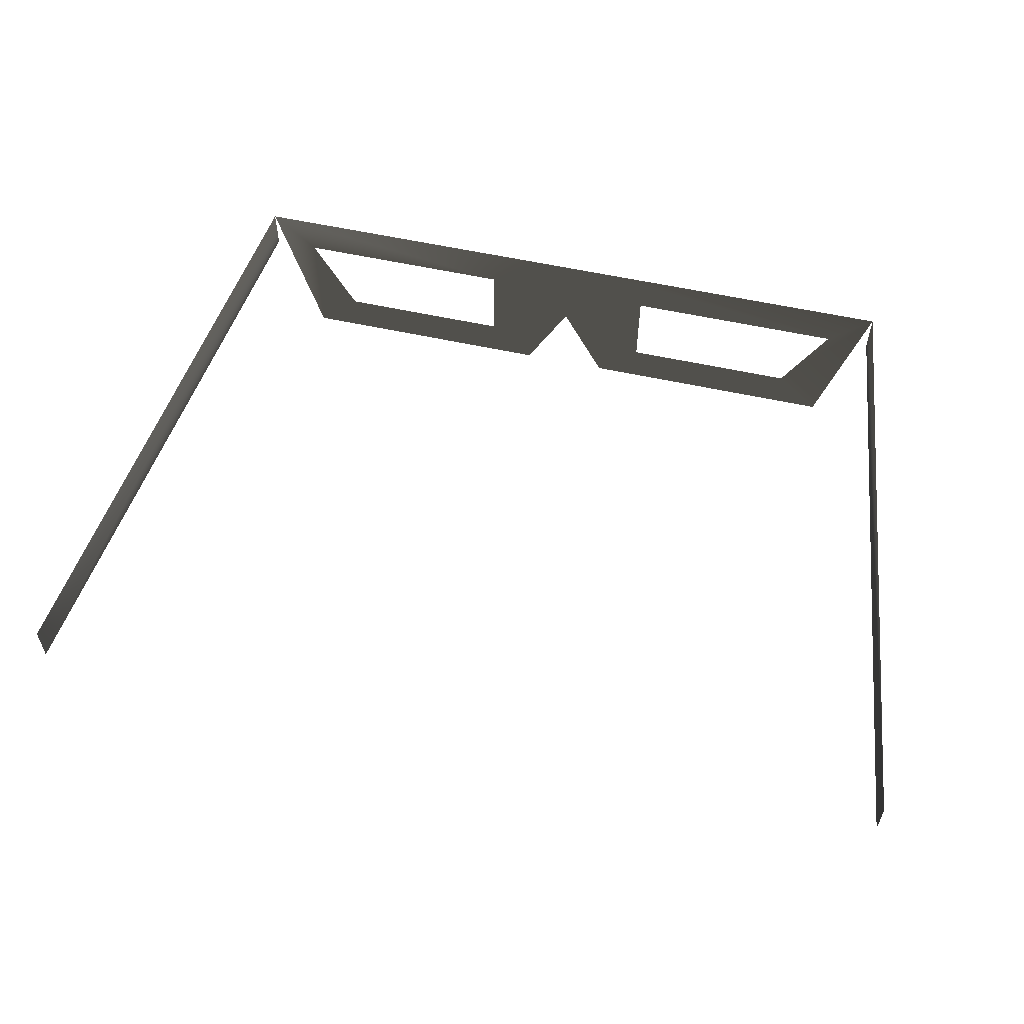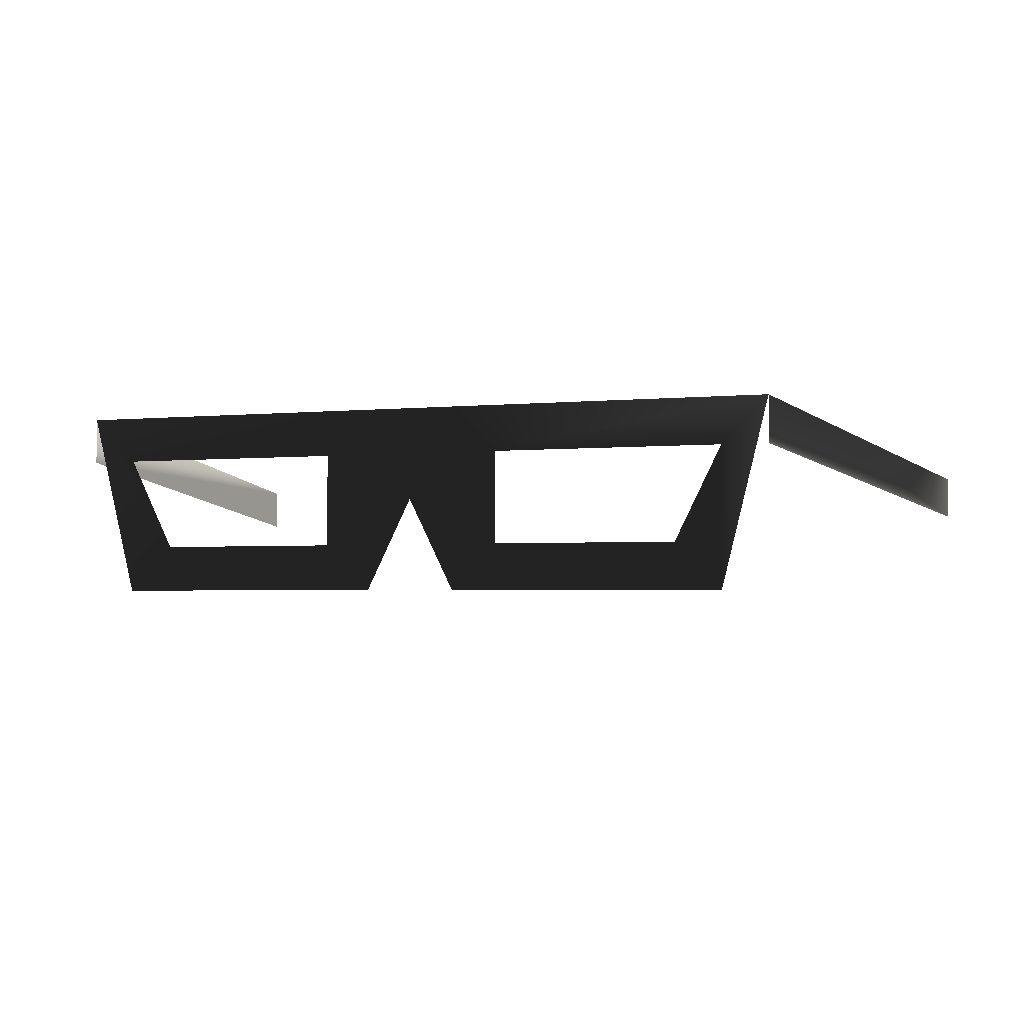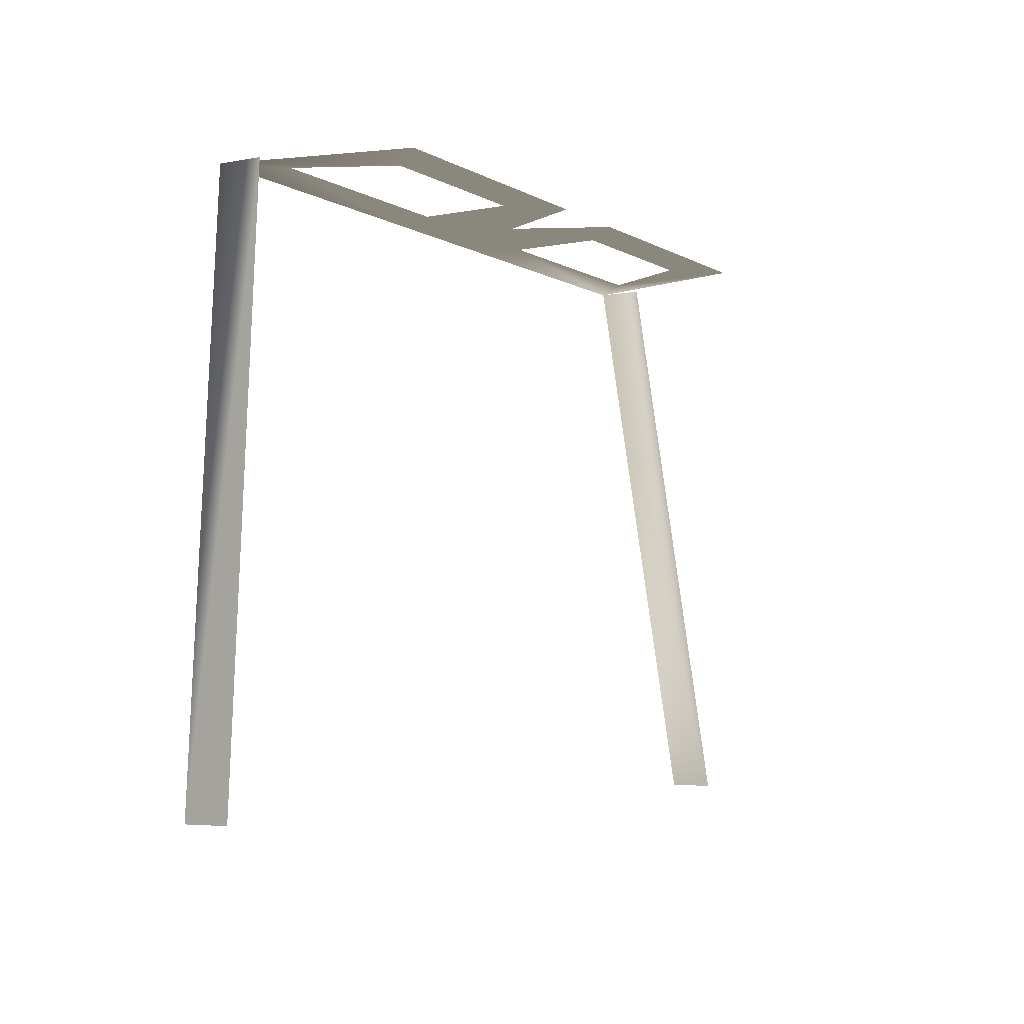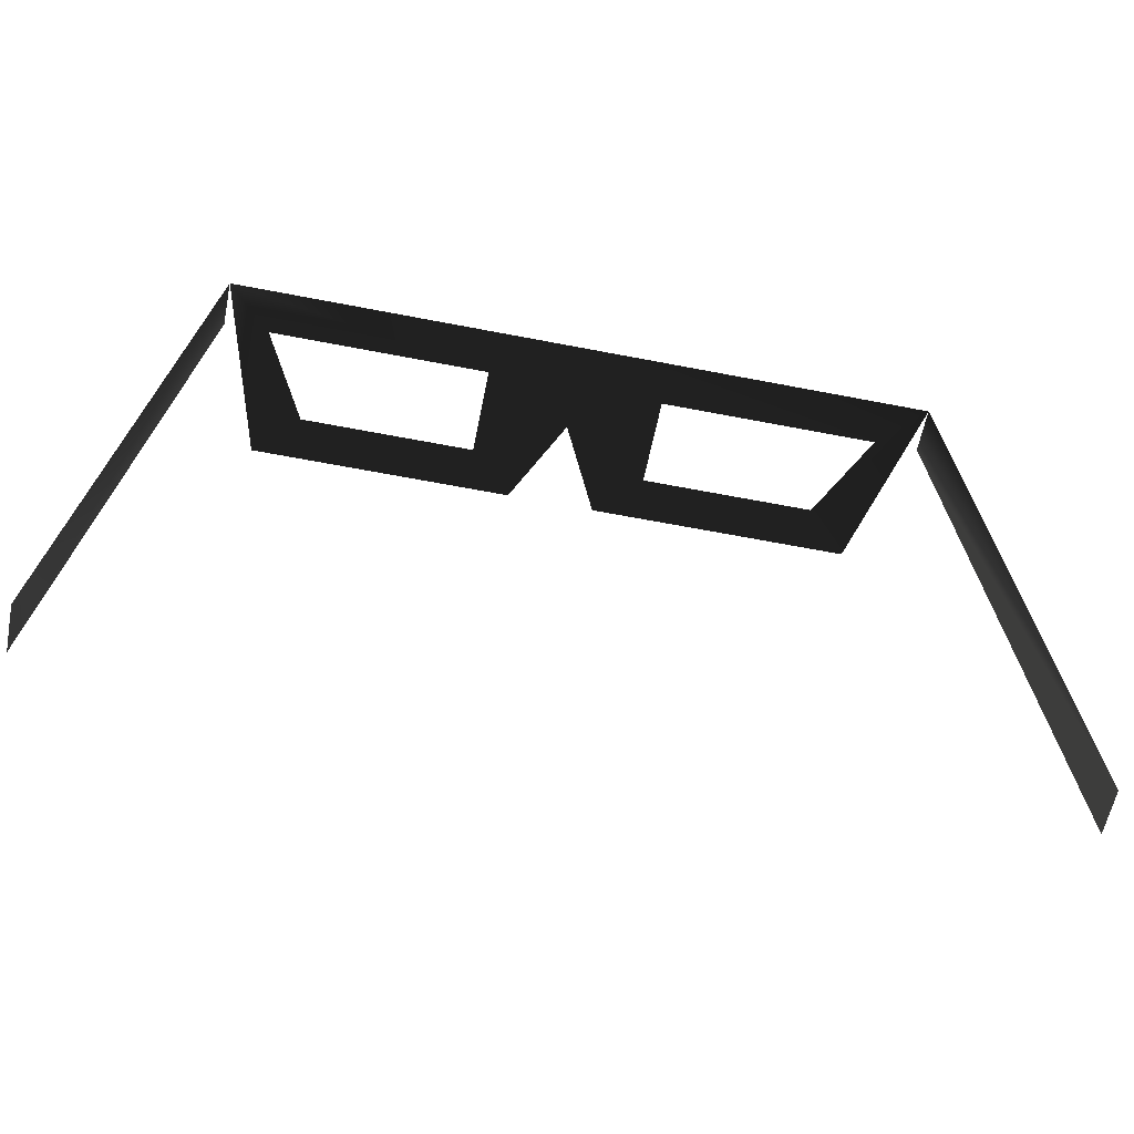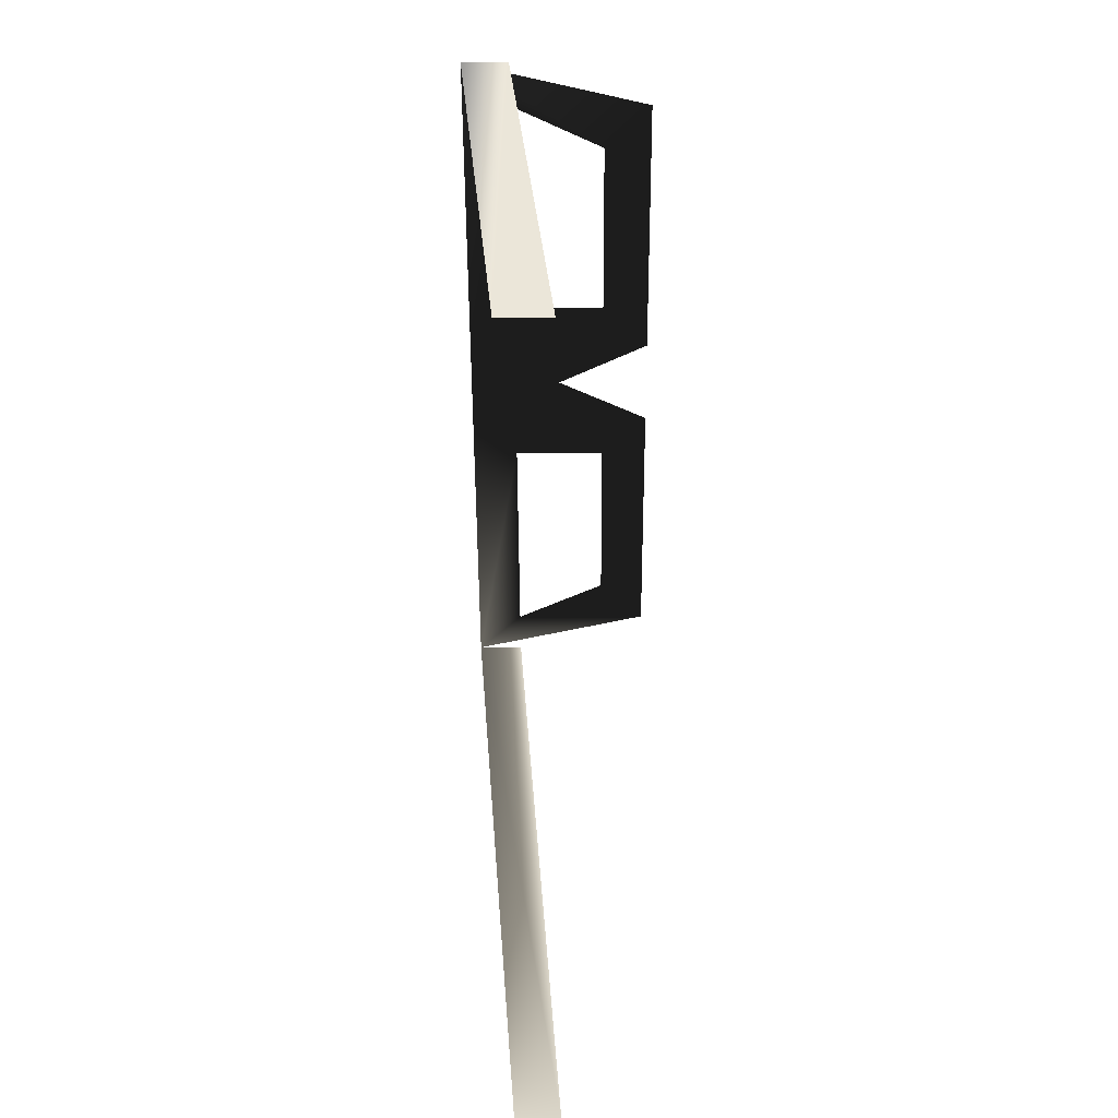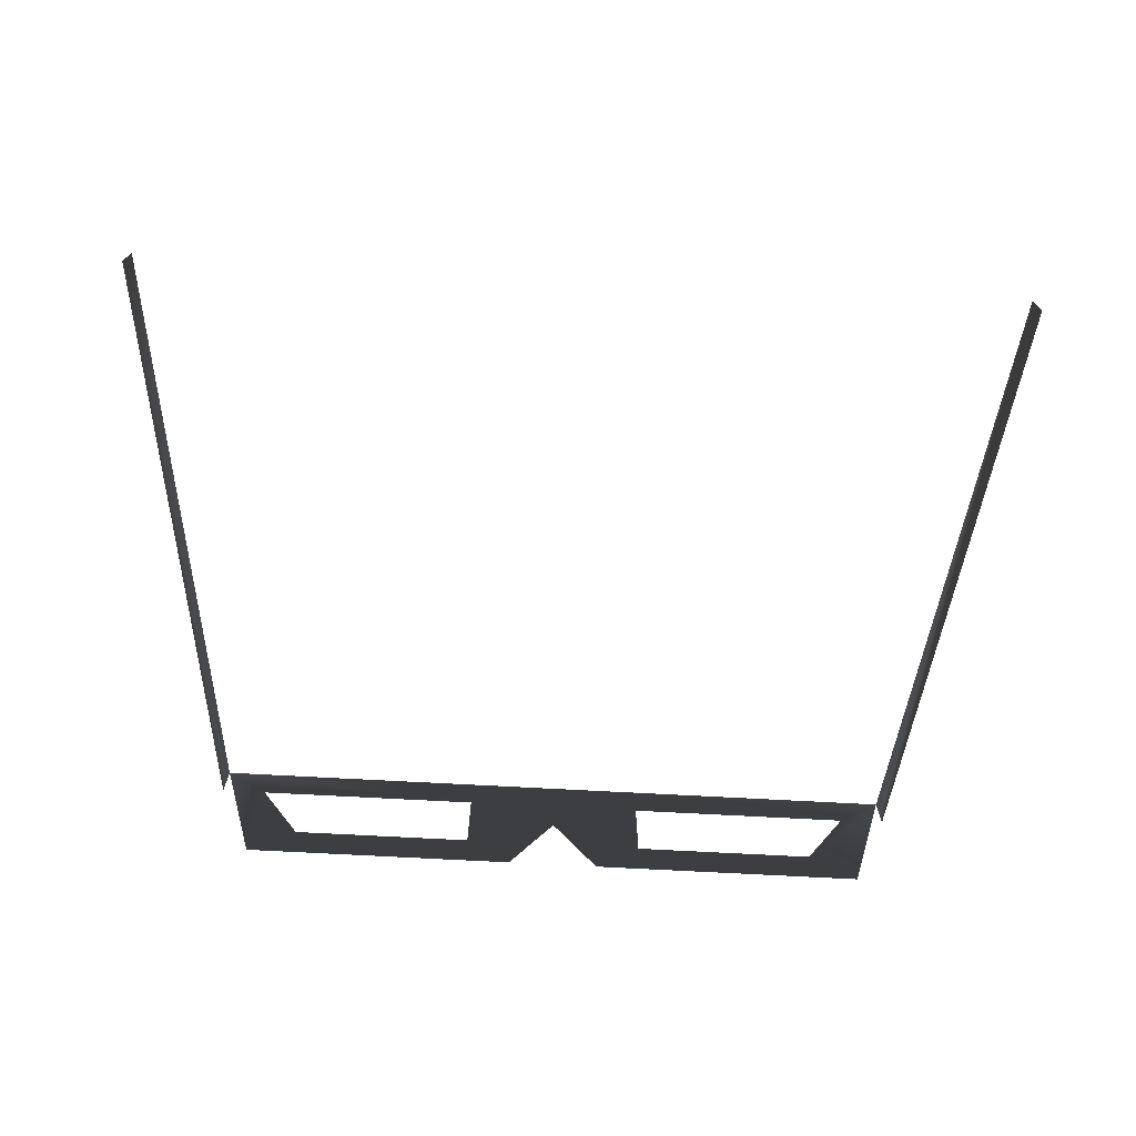
<metadata>
{"format":"obj","ext":"obj","renderer":"f3d","projection":"perspective","resolution":1024,"background":"white","views":[{"elev":56.9,"azim":-167.0,"up":"+Y"},{"elev":-2.7,"azim":20.2,"up":"+Y"},{"elev":-5.1,"azim":-58.8,"up":"+Z"},{"elev":-60.5,"azim":168.7,"up":"+Z"},{"elev":-51.5,"azim":-89.7,"up":"+Z"},{"elev":-70.6,"azim":176.9,"up":"+Y"}]}
</metadata>
<code>
o 137
v 4 28 48
v 4 12 48
v 8 16 48
v 8 24 48
v 32 28 48
v 28 24 48
v 28 12 48
v 24 16 48
v -8 24 48
v -8 16 48
v -4 12 48
v -4 28 48
v -28 24 48
v -32 28 48
v -24 16 48
v -28 12 48
v 0 20 48
v 32 24 48
v 40 20 -4
v 40 24 -4
v -40 24 -4
v -40 20 -4
v -32 24 48
f 1 2 3
f 1 3 4
f 1 4 5
f 5 4 6
f 5 6 7
f 7 6 8
f 7 8 2
f 2 8 3
f 9 10 11
f 9 11 12
f 9 12 13
f 13 12 14
f 13 14 15
f 15 14 16
f 15 16 10
f 10 16 11
f 11 17 12
f 12 17 1
f 1 17 2
f 5 18 19
f 5 19 20
f 21 22 23
f 21 23 14

</code>
